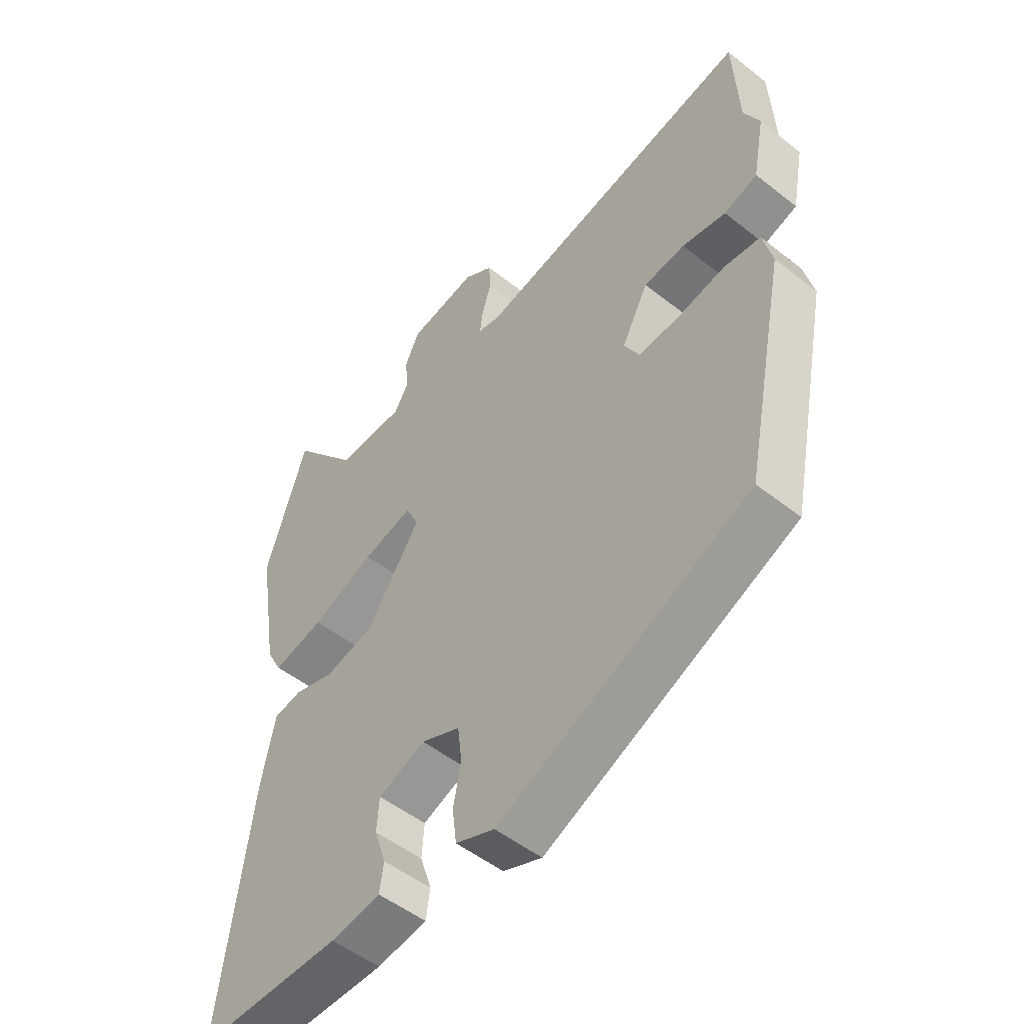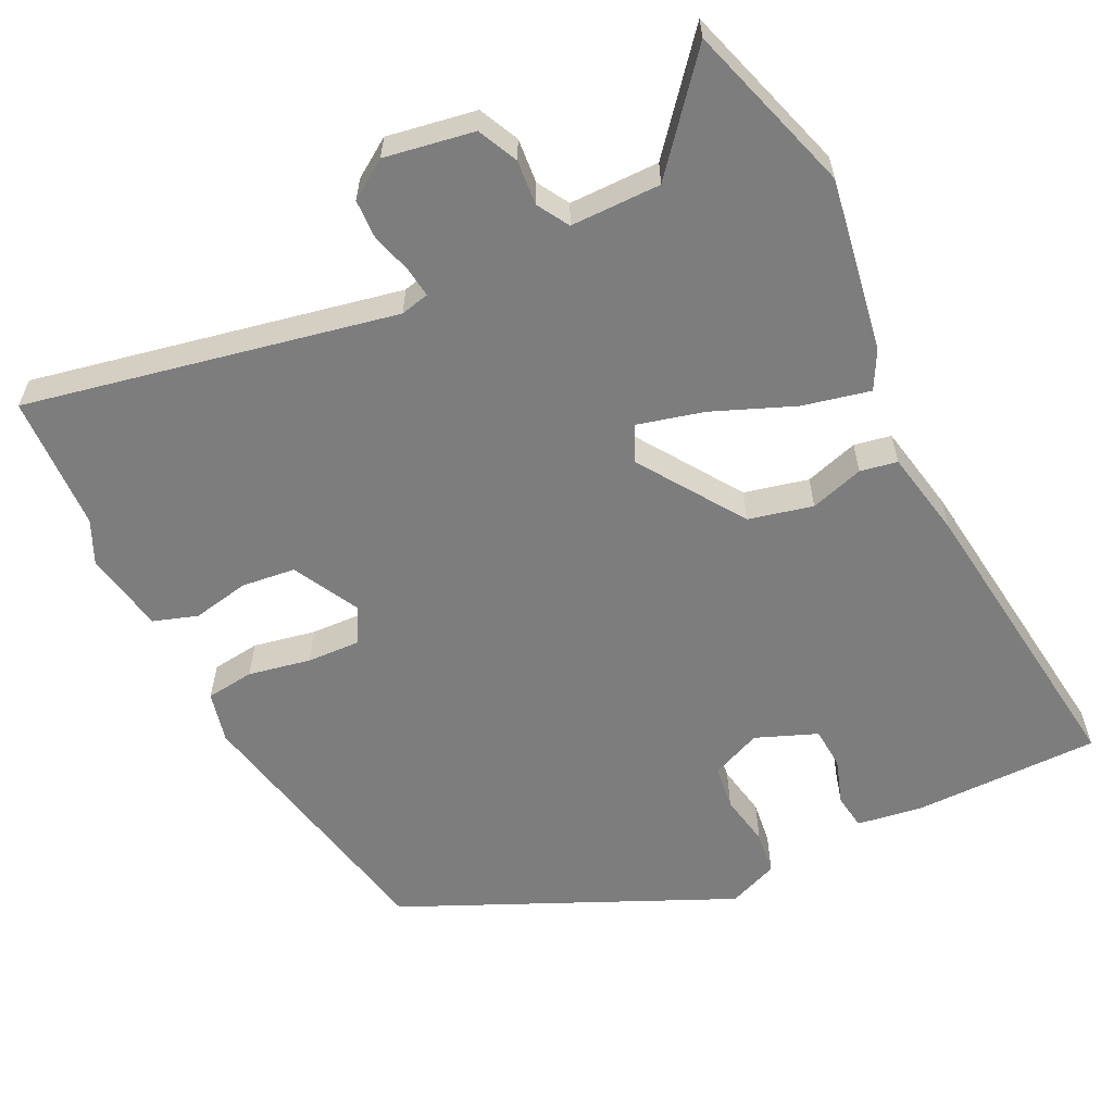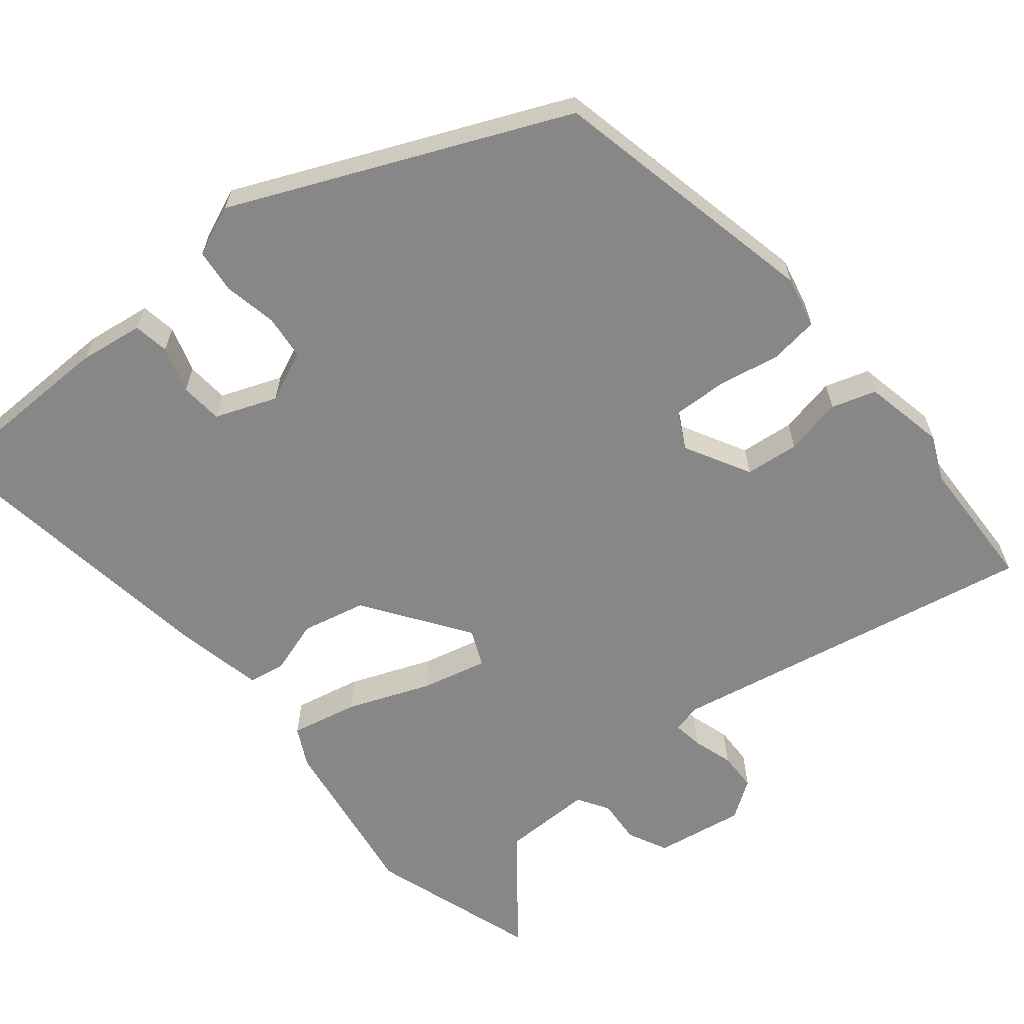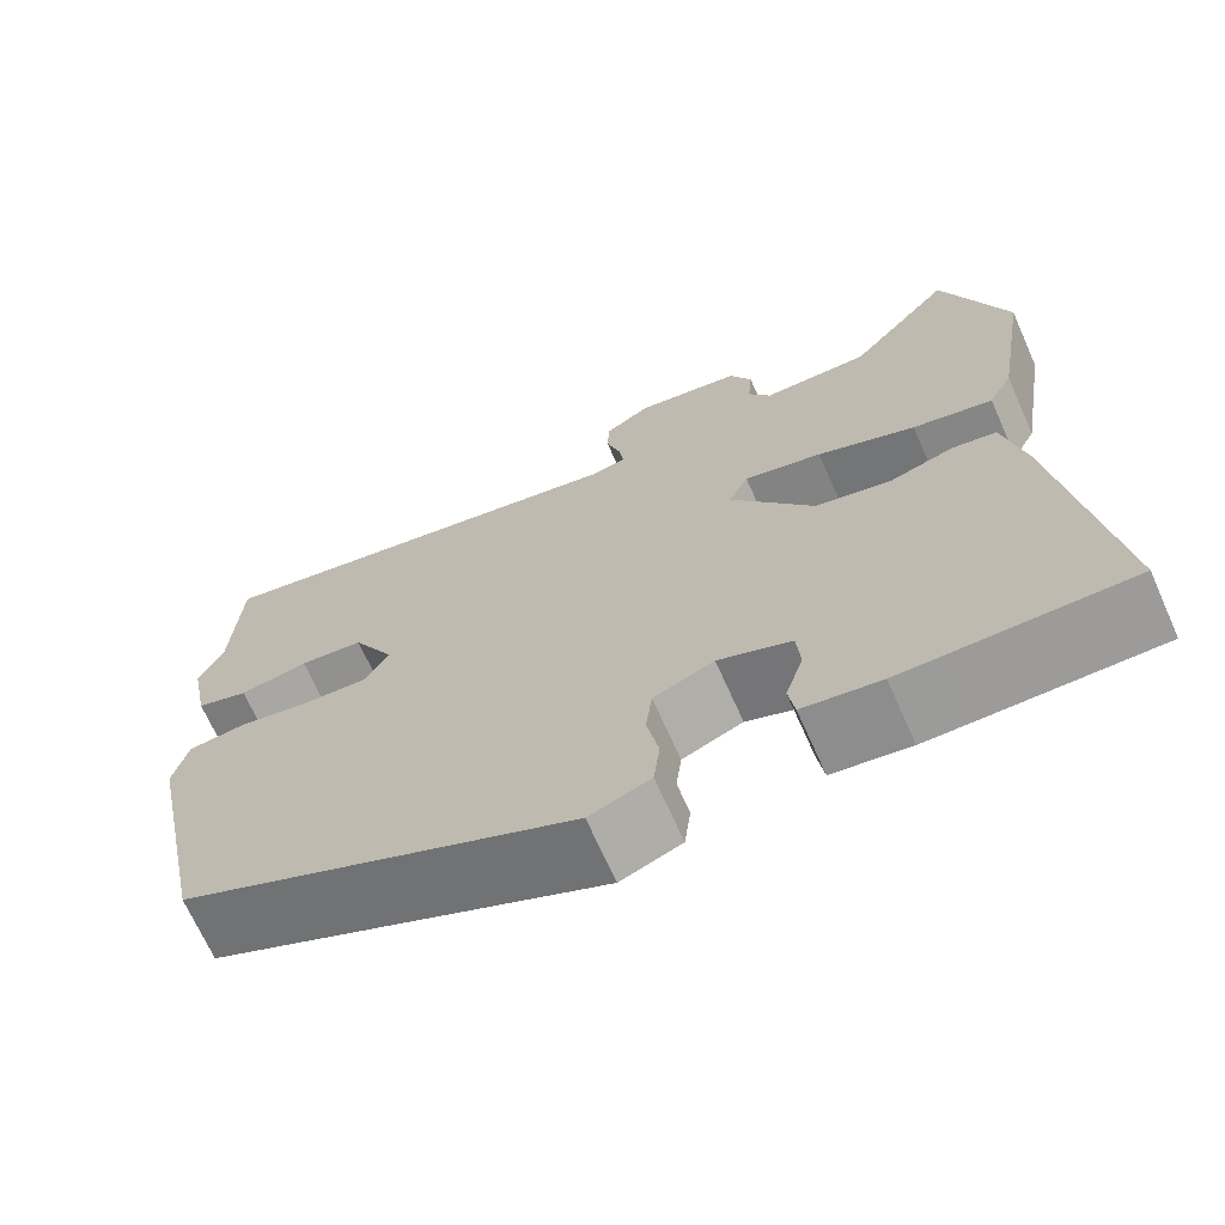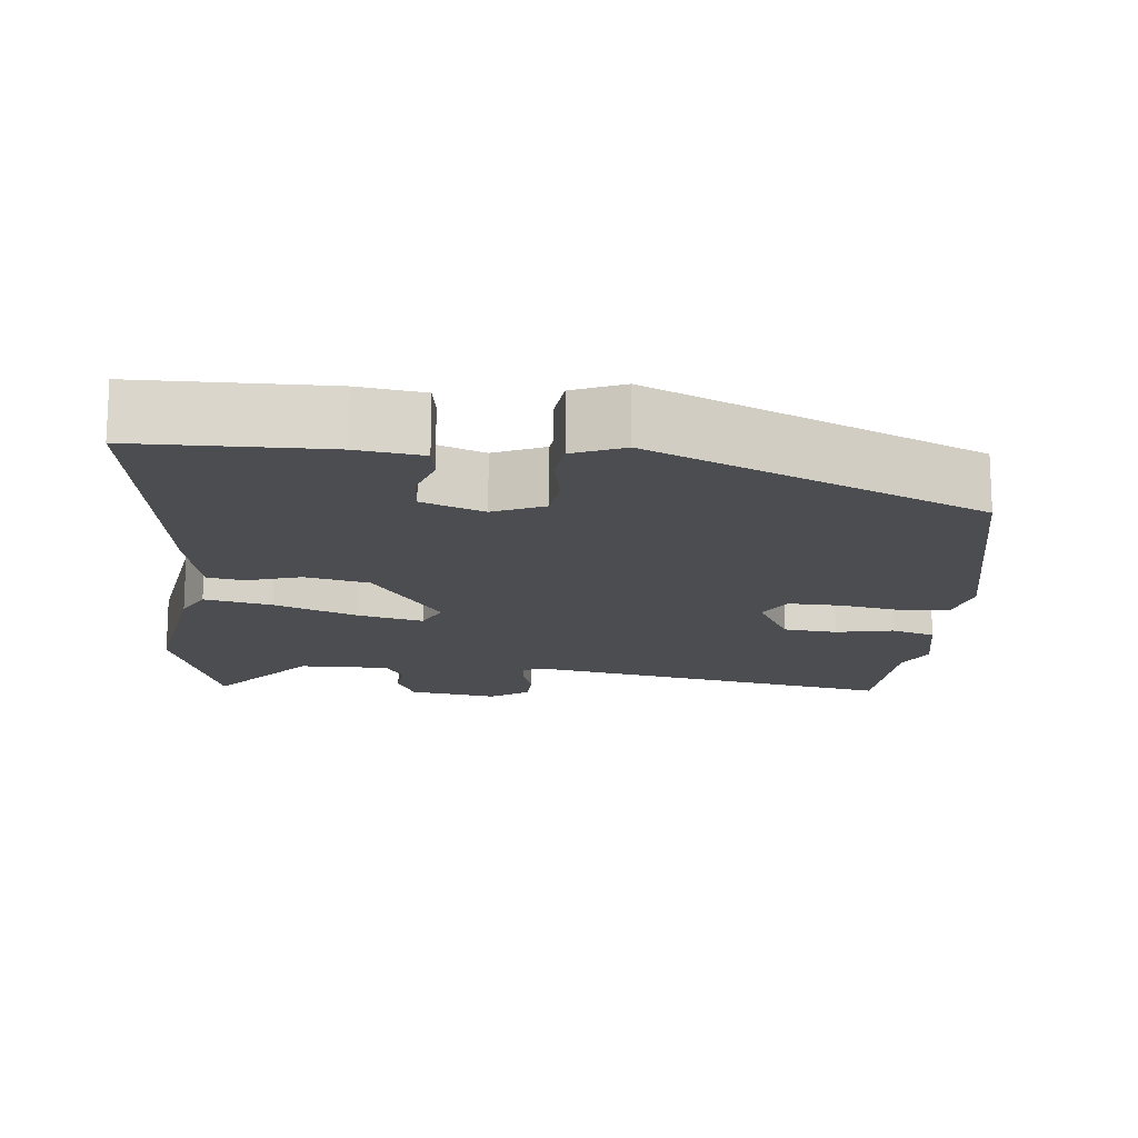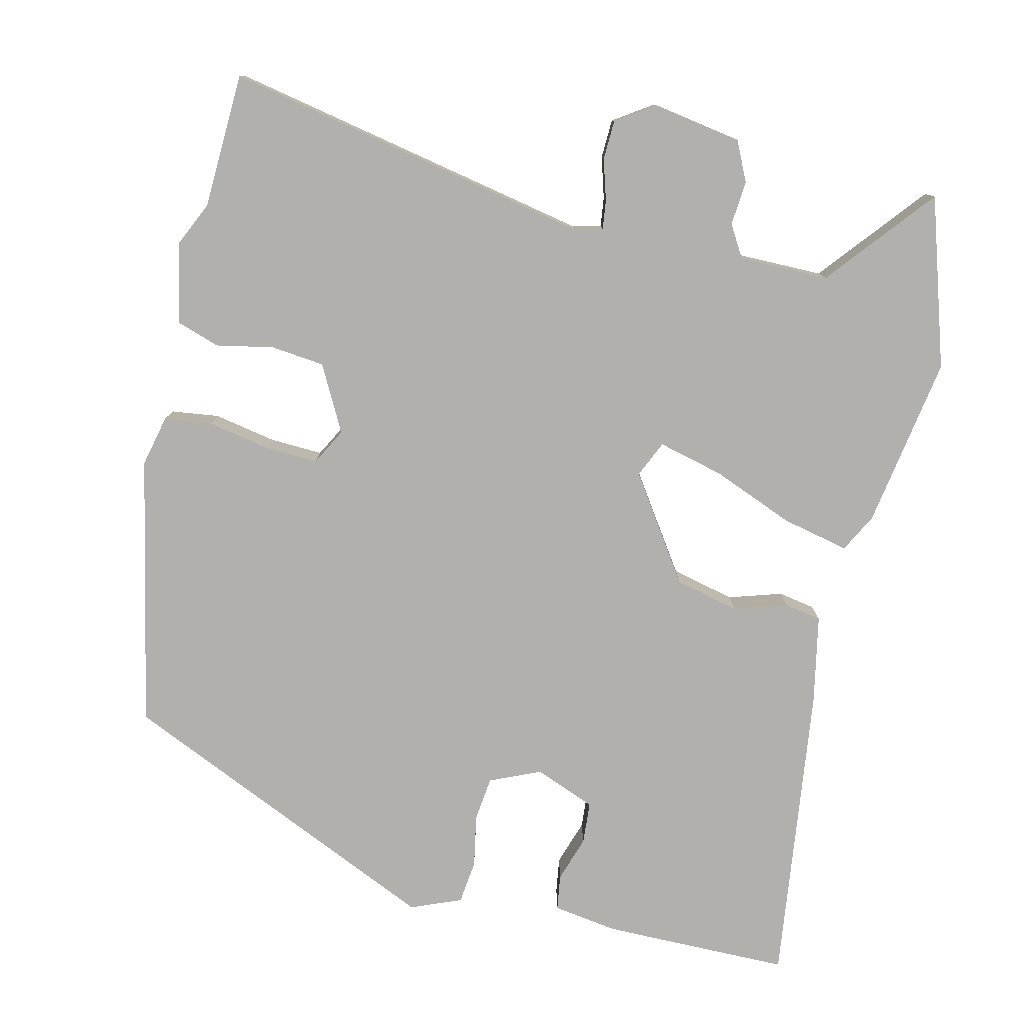
<metadata>
{"format":"obj","ext":"obj","renderer":"f3d","projection":"perspective","resolution":1024,"background":"white","views":[{"elev":-51.4,"azim":-130.6,"up":"+Z"},{"elev":-59.1,"azim":26.0,"up":"+Y"},{"elev":-62.6,"azim":-140.1,"up":"+Y"},{"elev":-69.6,"azim":24.1,"up":"+Z"},{"elev":-15.6,"azim":174.8,"up":"+Y"},{"elev":-78.8,"azim":-13.1,"up":"+Y"}]}
</metadata>
<code>
v -0.445 0.07 -0.34
v -0.519 0.07 0.021
v -0.503 0.07 0.089
v -0.439 0.07 0.097
v -0.356 0.07 0.081
v -0.286 0.07 0.078
v -0.26 0.07 0.126
v -0.306 0.07 0.213
v -0.377 0.07 0.221
v -0.453 0.07 0.206
v -0.511 0.07 0.225
v -0.532 0.07 0.333
v -0.505 0.07 0.391
v -0.497 0.07 0.571
v -0.009 0.07 0.473
v 0.029 0.07 0.482
v 0.024 0.07 0.521
v 0.008 0.07 0.575
v 0.01 0.07 0.627
v 0.061 0.07 0.661
v 0.179 0.07 0.641
v 0.204 0.07 0.588
v 0.199 0.07 0.529
v 0.224 0.07 0.487
v 0.343 0.07 0.487
v 0.46 0.07 0.628
v 0.53 0.07 0.404
v 0.492 0.07 0.176
v 0.465 0.07 0.125
v 0.376 0.07 0.145
v 0.267 0.07 0.189
v 0.18 0.07 0.211
v 0.158 0.07 0.163
v 0.251 0.07 0.025
v 0.336 0.07 0.005
v 0.407 0.07 0.027
v 0.456 0.07 0.018
v 0.479 0.07 -0.099
v 0.53 0.07 -0.5
v 0.33 0.07 -0.501
v 0.281 0.07 -0.501
v 0.195 0.07 -0.488
v 0.188 0.07 -0.441
v 0.208 0.07 -0.38
v 0.204 0.07 -0.324
v 0.123 0.07 -0.292
v 0.056 0.07 -0.321
v 0.049 0.07 -0.38
v 0.062 0.07 -0.45
v 0.055 0.07 -0.508
v -0.012 0.07 -0.535
v -0.445 0 -0.34
v -0.519 0 0.021
v -0.503 0 0.089
v -0.439 0 0.097
v -0.356 0 0.081
v -0.286 0 0.078
v -0.26 0 0.126
v -0.306 0 0.213
v -0.377 0 0.221
v -0.453 0 0.206
v -0.511 0 0.225
v -0.532 0 0.333
v -0.505 0 0.391
v -0.497 0 0.571
v -0.009 0 0.473
v 0.029 0 0.482
v 0.024 0 0.521
v 0.008 0 0.575
v 0.01 0 0.627
v 0.061 0 0.661
v 0.179 0 0.641
v 0.204 0 0.588
v 0.199 0 0.529
v 0.224 0 0.487
v 0.343 0 0.487
v 0.46 0 0.628
v 0.53 0 0.404
v 0.492 0 0.176
v 0.465 0 0.125
v 0.376 0 0.145
v 0.267 0 0.189
v 0.18 0 0.211
v 0.158 0 0.163
v 0.251 0 0.025
v 0.336 0 0.005
v 0.407 0 0.027
v 0.456 0 0.018
v 0.479 0 -0.099
v 0.53 0 -0.5
v 0.33 0 -0.501
v 0.281 0 -0.501
v 0.195 0 -0.488
v 0.188 0 -0.441
v 0.208 0 -0.38
v 0.204 0 -0.324
v 0.123 0 -0.292
v 0.056 0 -0.321
v 0.049 0 -0.38
v 0.062 0 -0.45
v 0.055 0 -0.508
v -0.012 0 -0.535
f 3 4 5
f 2 3 5
f 1 2 5
f 51 1 5
f 50 51 5
f 49 50 5
f 48 49 5
f 47 48 5 6
f 46 47 6 7
f 45 46 7 8
f 42 43 44
f 41 42 44
f 40 41 44
f 39 40 44
f 38 39 44
f 37 38 44
f 36 37 44
f 35 36 44
f 34 35 44 45
f 33 34 45 8
f 29 30 31
f 28 29 31
f 27 28 31
f 26 27 31
f 25 26 31
f 24 25 31 32
f 33 8 9
f 32 33 9
f 24 32 9
f 23 24 9
f 21 22 23
f 20 21 23
f 19 20 23
f 18 19 23
f 17 18 23
f 13 14 15
f 12 13 15
f 11 12 15
f 10 11 15
f 9 10 15
f 9 15 16
f 23 9 16
f 16 17 23
f 56 55 54
f 56 54 53
f 56 53 52
f 56 52 102
f 56 102 101
f 56 101 100
f 56 100 99
f 57 56 99 98
f 58 57 98 97
f 59 58 97 96
f 95 94 93
f 95 93 92
f 95 92 91
f 95 91 90
f 95 90 89
f 95 89 88
f 95 88 87
f 95 87 86
f 96 95 86 85
f 59 96 85 84
f 82 81 80
f 82 80 79
f 82 79 78
f 82 78 77
f 82 77 76
f 83 82 76 75
f 60 59 84
f 60 84 83
f 60 83 75
f 60 75 74
f 74 73 72
f 74 72 71
f 74 71 70
f 74 70 69
f 74 69 68
f 66 65 64
f 66 64 63
f 66 63 62
f 66 62 61
f 66 61 60
f 67 66 60
f 67 60 74
f 74 68 67
f 1 52 53 2
f 2 53 54 3
f 3 54 55 4
f 4 55 56 5
f 5 56 57 6
f 6 57 58 7
f 7 58 59 8
f 8 59 60 9
f 9 60 61 10
f 10 61 62 11
f 11 62 63 12
f 12 63 64 13
f 13 64 65 14
f 14 65 66 15
f 15 66 67 16
f 16 67 68 17
f 17 68 69 18
f 18 69 70 19
f 19 70 71 20
f 20 71 72 21
f 21 72 73 22
f 22 73 74 23
f 23 74 75 24
f 24 75 76 25
f 25 76 77 26
f 26 77 78 27
f 27 78 79 28
f 28 79 80 29
f 29 80 81 30
f 30 81 82 31
f 31 82 83 32
f 32 83 84 33
f 33 84 85 34
f 34 85 86 35
f 35 86 87 36
f 36 87 88 37
f 37 88 89 38
f 38 89 90 39
f 39 90 91 40
f 40 91 92 41
f 41 92 93 42
f 42 93 94 43
f 43 94 95 44
f 44 95 96 45
f 45 96 97 46
f 46 97 98 47
f 47 98 99 48
f 48 99 100 49
f 49 100 101 50
f 50 101 102 51
f 51 102 52 1

</code>
